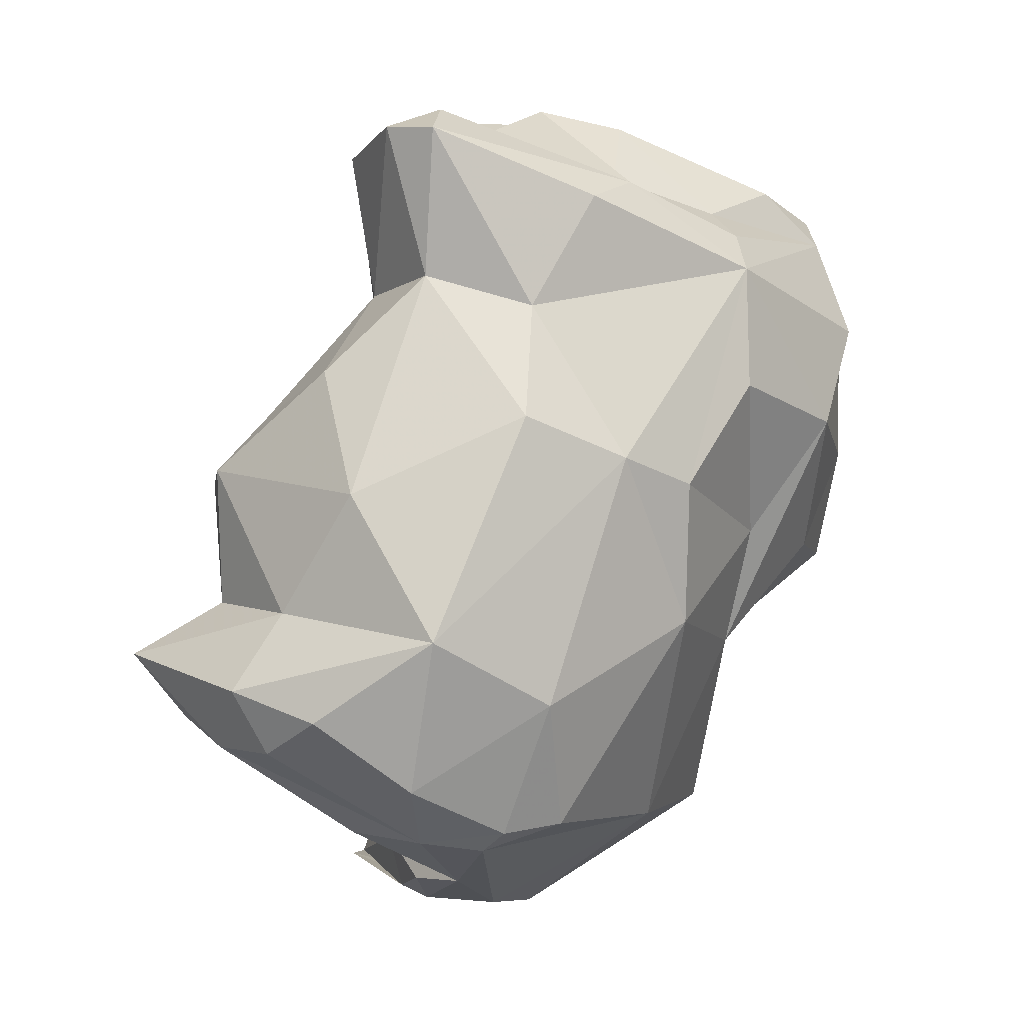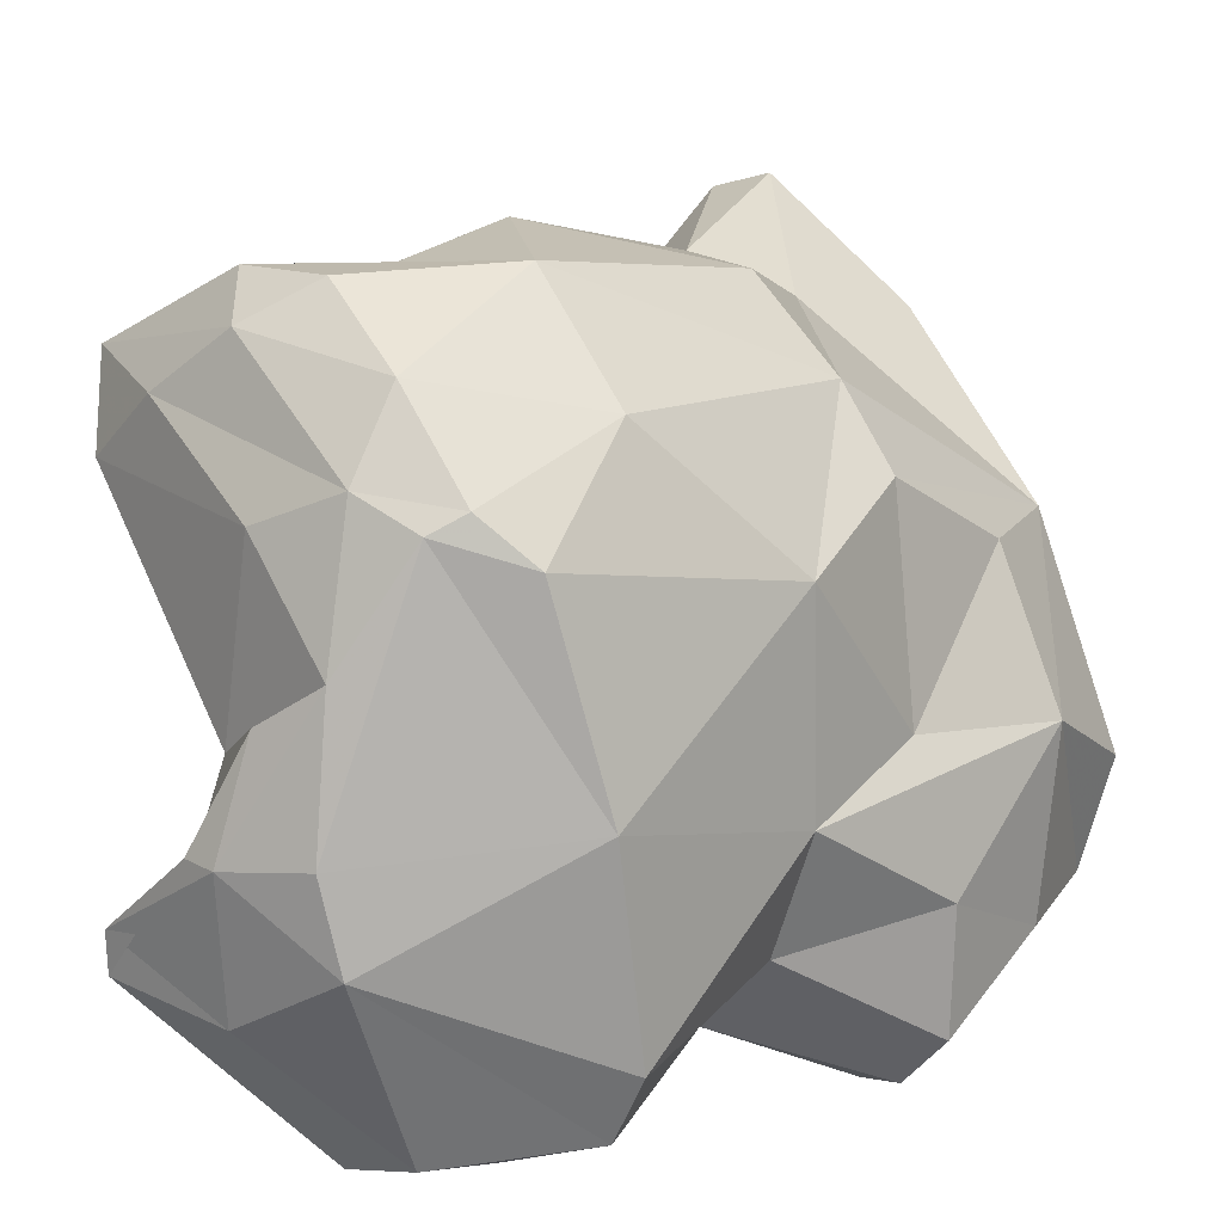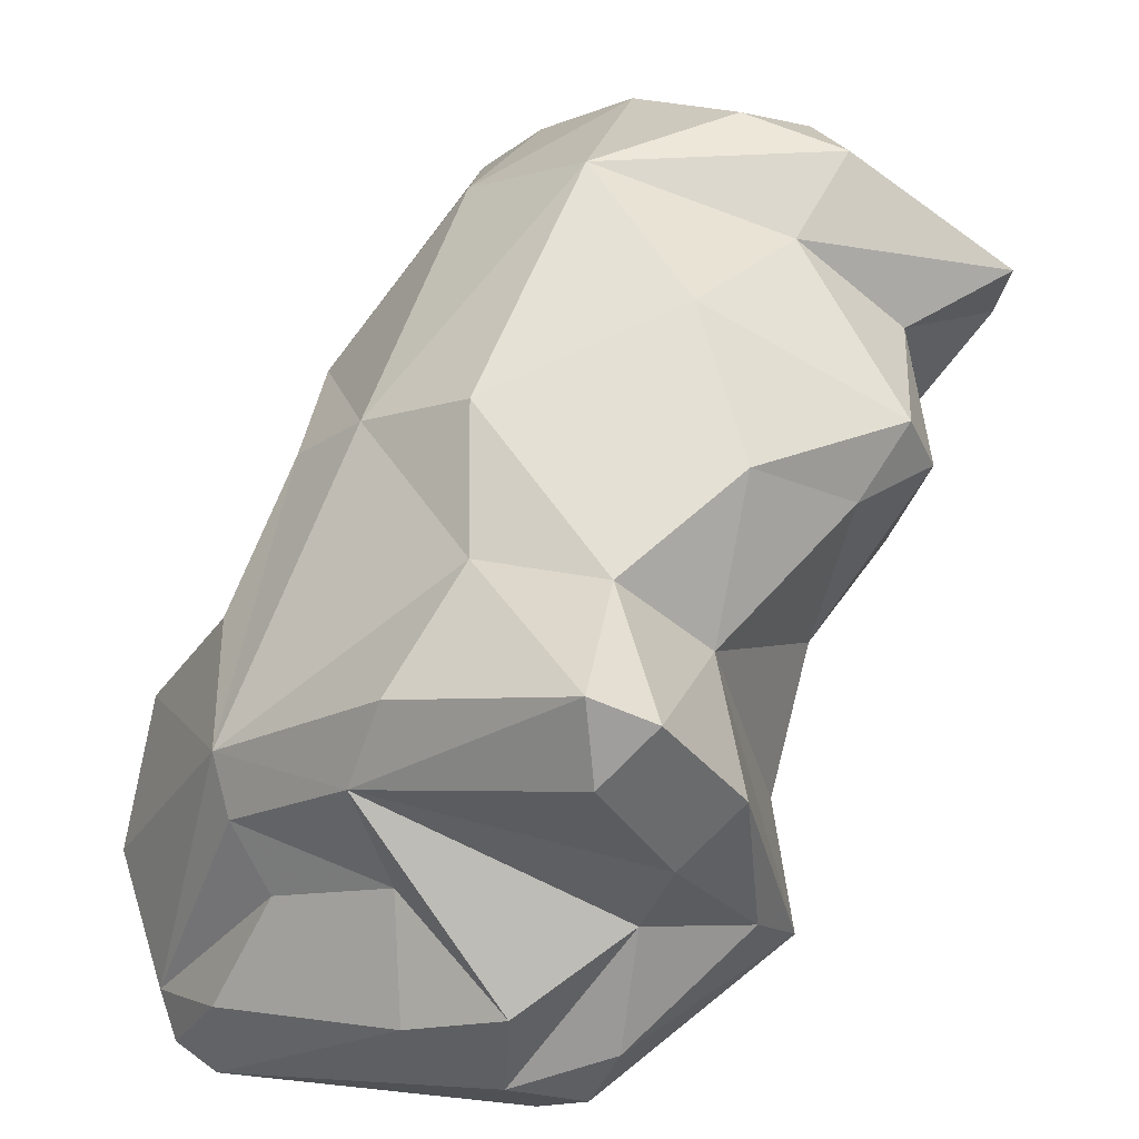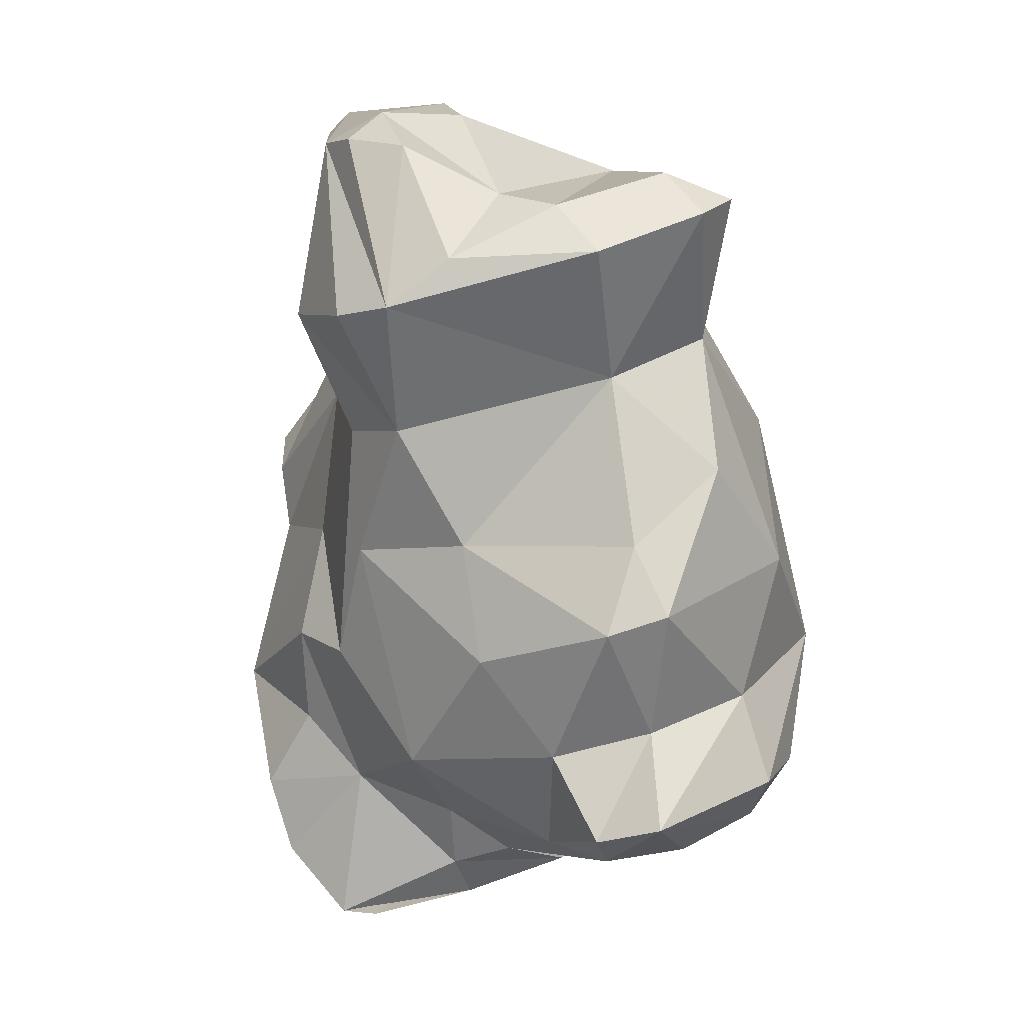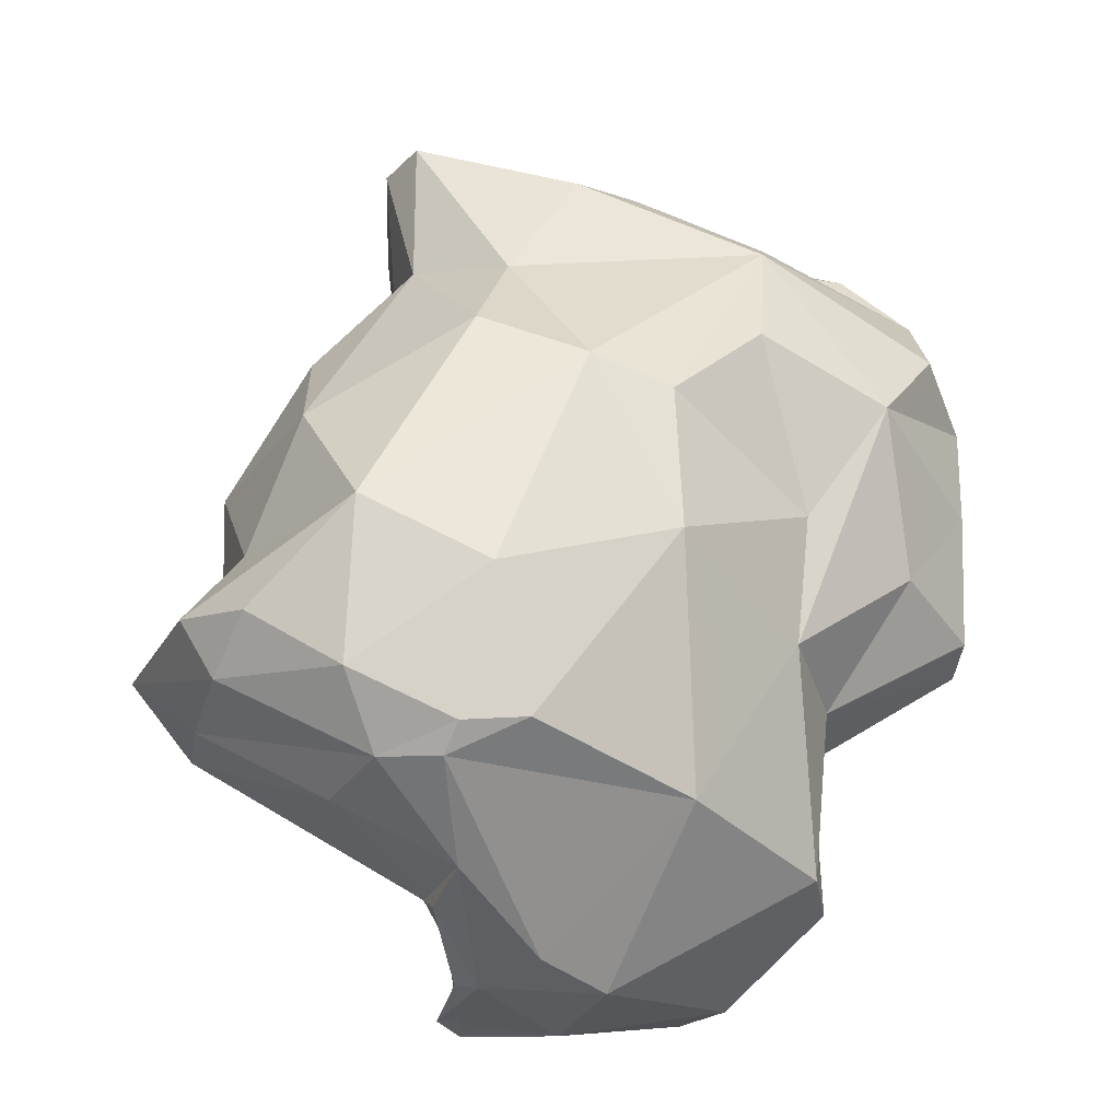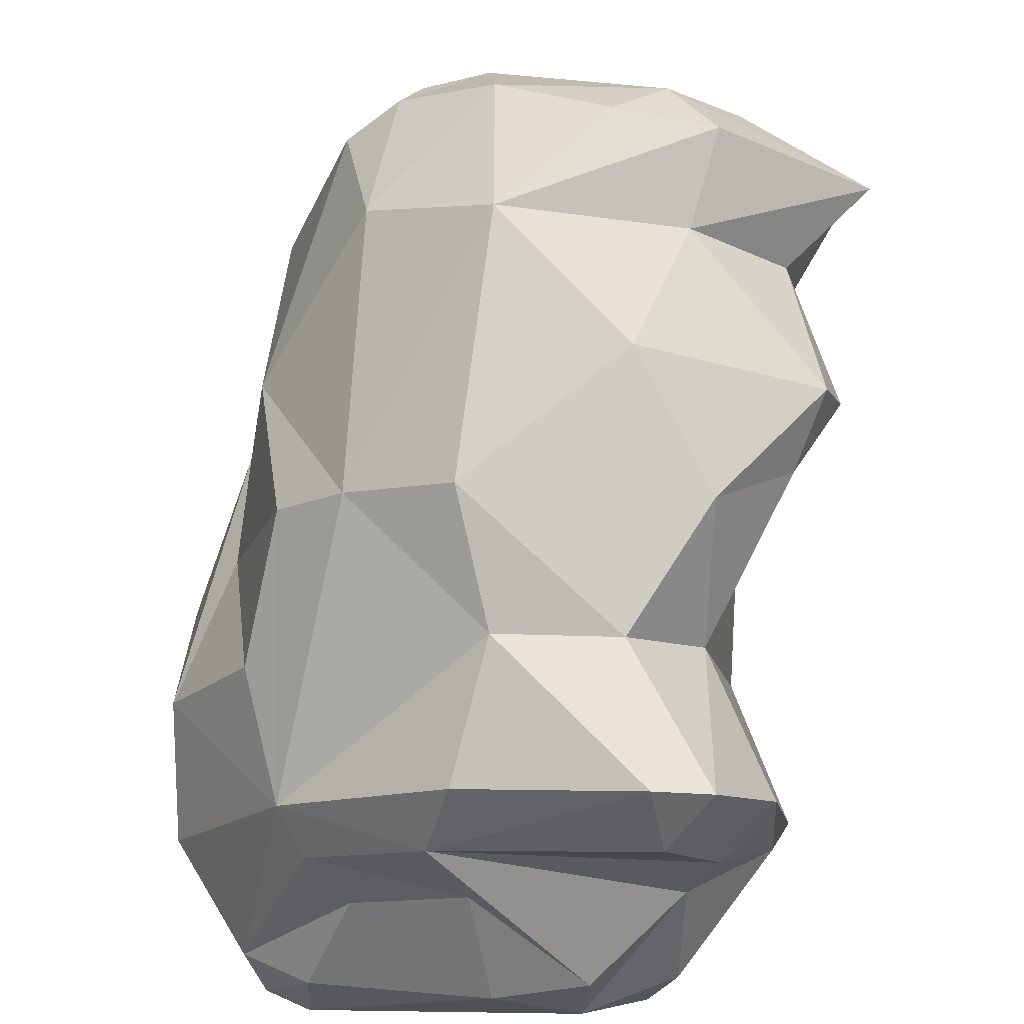
<metadata>
{"format":"obj","ext":"obj","renderer":"f3d","projection":"perspective","resolution":1024,"background":"white","views":[{"elev":2.2,"azim":-167.9,"up":"+Z"},{"elev":27.1,"azim":-155.5,"up":"+Y"},{"elev":41.0,"azim":3.1,"up":"+Y"},{"elev":28.7,"azim":101.0,"up":"+Z"},{"elev":-34.3,"azim":-147.8,"up":"+Z"},{"elev":60.8,"azim":-11.4,"up":"+Y"}]}
</metadata>
<code>
v 180.4 235.3 105.4
v 179.9 238.1 109.9
v 180.4 240.7 106.6
v 181.2 236.3 113.2
v 180.5 234.8 109.2
v 181.7 235.3 114.1
v 183 241.6 102.8
v 181.5 237.6 102.1
v 182 234.3 105.4
v 182.7 233.9 103.8
v 183.5 242.7 113.1
v 183 234.1 113.3
v 181.3 233.9 101.6
v 182.8 244.7 107.9
v 182.5 232.4 101.4
v 183 237.8 115
v 184.5 241 114.1
v 184 240.8 98.81
v 187.8 242.7 115.2
v 183 243.9 111.9
v 188 239.9 117.3
v 185 237.2 98.47
v 183.6 232.2 101.5
v 184.4 247.5 104.6
v 185.6 237.3 92.63
v 186.7 245.6 114.8
v 186.7 234.8 98.41
v 187.6 247.9 114.1
v 186.4 235.2 92.53
v 186.8 233 101.8
v 188.8 235.9 106.2
v 184.7 246.7 99.95
v 186.4 243.3 92.88
v 188.5 233.7 100.3
v 185.5 235.1 115
v 186.2 249.4 105.5
v 189.6 233.4 95.49
v 182.8 235.1 114.9
v 188.4 249.1 93.43
v 189.4 233.7 92.71
v 190.4 234.7 90.41
v 189.4 249.2 110.5
v 188.4 251.2 97.56
v 191.3 240.4 89.02
v 190.6 238.3 117.7
v 191.9 233.1 95.8
v 191.3 236.6 116.8
v 192.7 248.1 117.1
v 191.9 236 102.3
v 192.1 242.9 89.38
v 192.7 237.7 117.5
v 190.1 250.4 93.23
v 190.7 241.1 117.9
v 189.2 251.3 106.8
v 190.9 249.9 92.55
v 194.8 235.9 99.62
v 195.3 238.2 108.1
v 193.8 242.9 116.4
v 194.6 245 116.5
v 193.4 239.7 117.7
v 195.9 234.8 93.75
v 192.5 250.3 116.2
v 194.7 242.3 89.33
v 194.1 236.1 111.7
v 191.7 253.6 99.74
v 192.5 233.9 90.68
v 196.7 237.9 100.3
v 192.9 249.6 111.4
v 196.1 250.6 108.3
v 195.2 236.1 96.35
v 194.5 238.1 89.27
v 194.3 245.3 90.65
v 196.6 241.9 115.2
v 194.2 249.6 116.4
v 192.5 246.7 90.88
v 195.4 247 110.9
v 196.6 238.7 104.3
v 195.6 253.5 97.08
v 197.6 240.1 113.8
v 196.9 238.3 113.1
v 196.3 241.7 91.4
v 192.7 252.4 94.8
v 196.5 238.4 94.96
v 195.7 242.2 89.72
v 196.3 246.6 115.7
v 192.9 250.5 92.83
v 196.5 241.7 93.87
v 197 240.2 109.2
v 196.9 235.8 91.63
v 198.3 238 90.16
v 194.6 252.7 104.3
v 199.3 241 97.81
v 197.9 242.5 105.6
v 200 243.5 102.5
v 197.5 252.4 95.9
v 198.4 239.3 90.25
v 200.1 249.6 105
v 198.8 248.3 106.7
v 197.1 251.9 100.4
v 195.9 243.6 92.02
v 195.6 249.1 92.86
v 199.8 250.4 95.8
v 200 245.9 95.64
v 200.7 246.1 99.59
v 200.1 249.2 100.5
v 198.5 253 97.99
v 200.8 247.8 104.5
v 202.7 247.9 97.83
v 201.8 248.1 96.48
v 203 250 98.8
g foo
f 45 58 53
f 60 58 45
f 51 60 45
f 45 53 21
f 53 19 21
f 47 51 45
f 17 21 19
f 47 45 38
f 47 38 35
f 38 45 21
f 21 17 16
f 38 21 16
f 12 35 38
f 4 6 16
f 38 16 6
f 12 38 6
f 74 62 48
f 59 85 48
f 85 74 48
f 85 59 73
f 85 73 79
f 28 26 62
f 48 62 26
f 73 59 58
f 59 48 26
f 58 59 26
f 60 73 58
f 79 73 60
f 53 58 26
f 53 26 19
f 47 79 51
f 79 60 51
f 80 79 47
f 64 80 47
f 26 28 20
f 11 26 20
f 19 26 11
f 35 64 47
f 17 19 11
f 17 11 4
f 17 4 16
f 64 35 12
f 4 11 20
f 2 4 20
f 6 4 2
f 12 6 5
f 5 6 2
f 68 62 74
f 76 68 74
f 76 74 85
f 76 85 79
f 42 28 62
f 68 42 62
f 76 79 88
f 88 79 80
f 64 88 80
f 42 20 28
f 57 88 64
f 64 31 57
f 14 20 24
f 31 64 12
f 3 20 14
f 20 3 2
f 9 31 12
f 3 5 2
f 5 9 12
f 1 5 3
f 98 69 76
f 69 91 68
f 76 69 68
f 54 68 91
f 93 98 76
f 54 42 68
f 93 76 88
f 77 93 88
f 36 42 54
f 77 88 57
f 42 36 20
f 36 24 20
f 67 77 57
f 67 57 49
f 49 57 31
f 24 7 14
f 49 31 34
f 7 3 14
f 30 34 31
f 9 30 31
f 30 9 10
f 18 3 7
f 23 30 10
f 18 8 3
f 8 1 3
f 1 13 5
f 1 8 13
f 5 13 9
f 10 9 13
f 13 15 10
f 15 23 10
f 97 91 69
f 97 69 98
f 97 98 107
f 93 107 98
f 107 93 94
f 65 36 54
f 77 94 93
f 67 92 77
f 36 32 24
f 56 67 49
f 32 7 24
f 46 56 49
f 46 49 34
f 7 32 18
f 22 8 18
f 13 8 22
f 27 34 30
f 15 22 27
f 23 15 27
f 27 30 23
f 15 13 22
f 99 91 97
f 99 97 105
f 97 107 105
f 65 91 99
f 104 105 107
f 104 107 94
f 91 65 54
f 92 104 94
f 65 43 36
f 92 94 77
f 32 36 43
f 43 39 32
f 56 83 67
f 83 92 67
f 70 56 46
f 18 32 33
f 18 33 25
f 25 22 18
f 46 34 37
f 25 27 22
f 25 29 27
f 29 34 27
f 29 37 34
f 106 99 110
f 105 110 99
f 108 110 105
f 65 99 106
f 65 106 78
f 108 105 104
f 103 108 104
f 78 82 65
f 103 104 92
f 43 65 82
f 82 52 43
f 39 43 52
f 87 103 92
f 83 87 92
f 39 33 32
f 83 56 70
f 61 83 70
f 61 70 46
f 37 40 46
f 40 61 46
f 29 40 37
f 95 106 110
f 102 95 110
f 102 110 109
f 110 108 109
f 78 106 95
f 82 78 95
f 86 82 95
f 86 95 102
f 101 102 109
f 103 109 108
f 100 101 109
f 101 86 102
f 109 103 100
f 52 82 86
f 55 52 86
f 75 86 101
f 75 101 100
f 103 87 100
f 75 55 86
f 72 75 100
f 39 52 55
f 81 72 100
f 100 87 81
f 87 83 81
f 33 39 55
f 50 33 55
f 75 50 55
f 81 83 90
f 89 90 83
f 83 61 89
f 50 44 33
f 61 66 89
f 25 33 44
f 61 40 66
f 44 29 25
f 44 41 29
f 66 40 41
f 29 41 40
f 63 75 72
f 84 72 81
f 84 63 72
f 81 90 84
f 50 75 63
f 96 84 90
f 66 71 90
f 90 89 66
f 41 44 71
f 41 71 66
f 63 84 96
f 71 63 96
f 96 90 71
f 44 50 63
f 71 44 63
g

</code>
